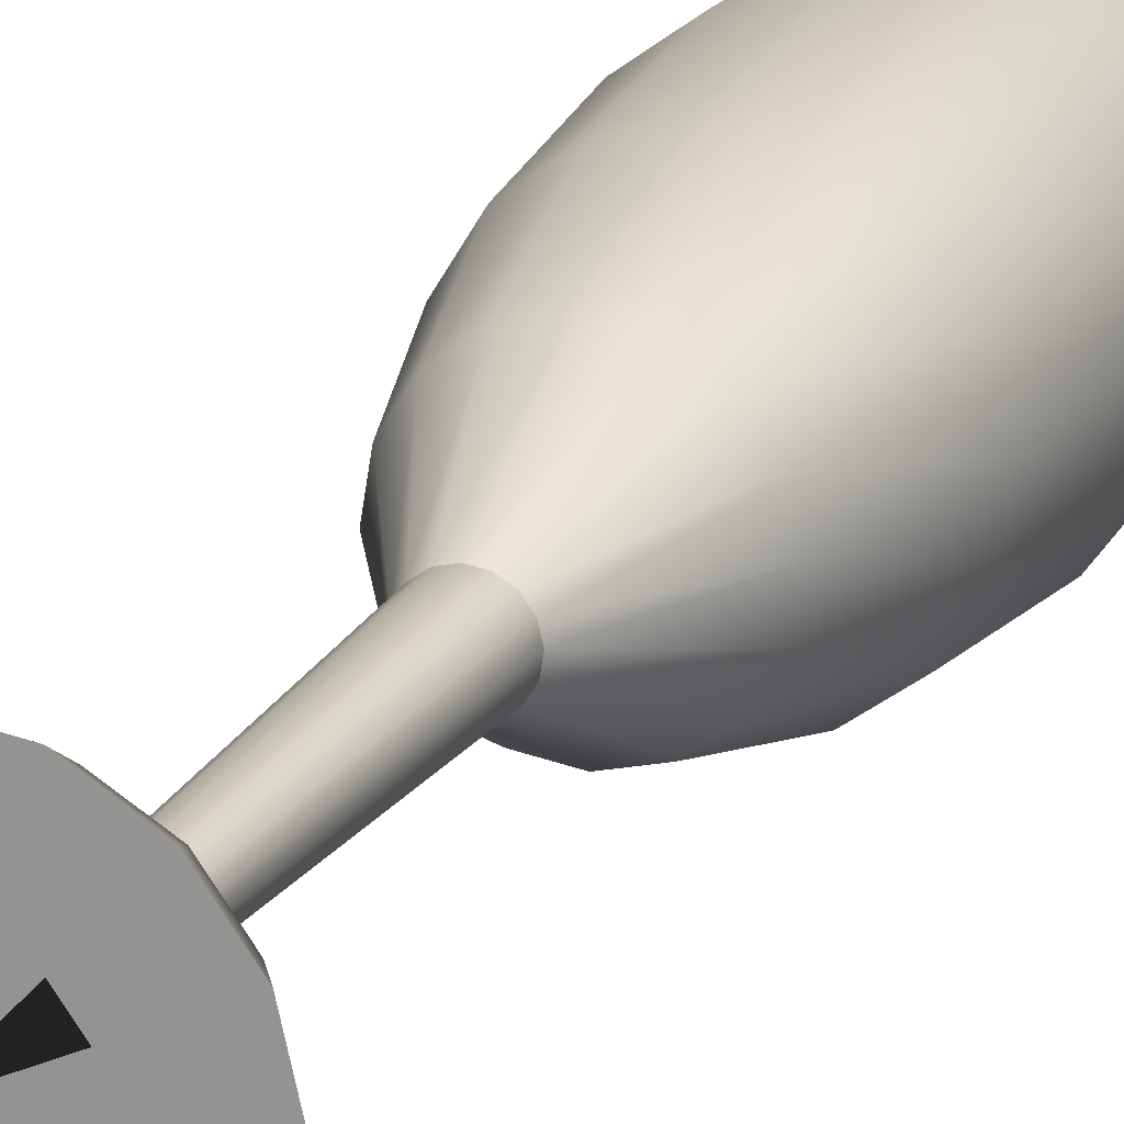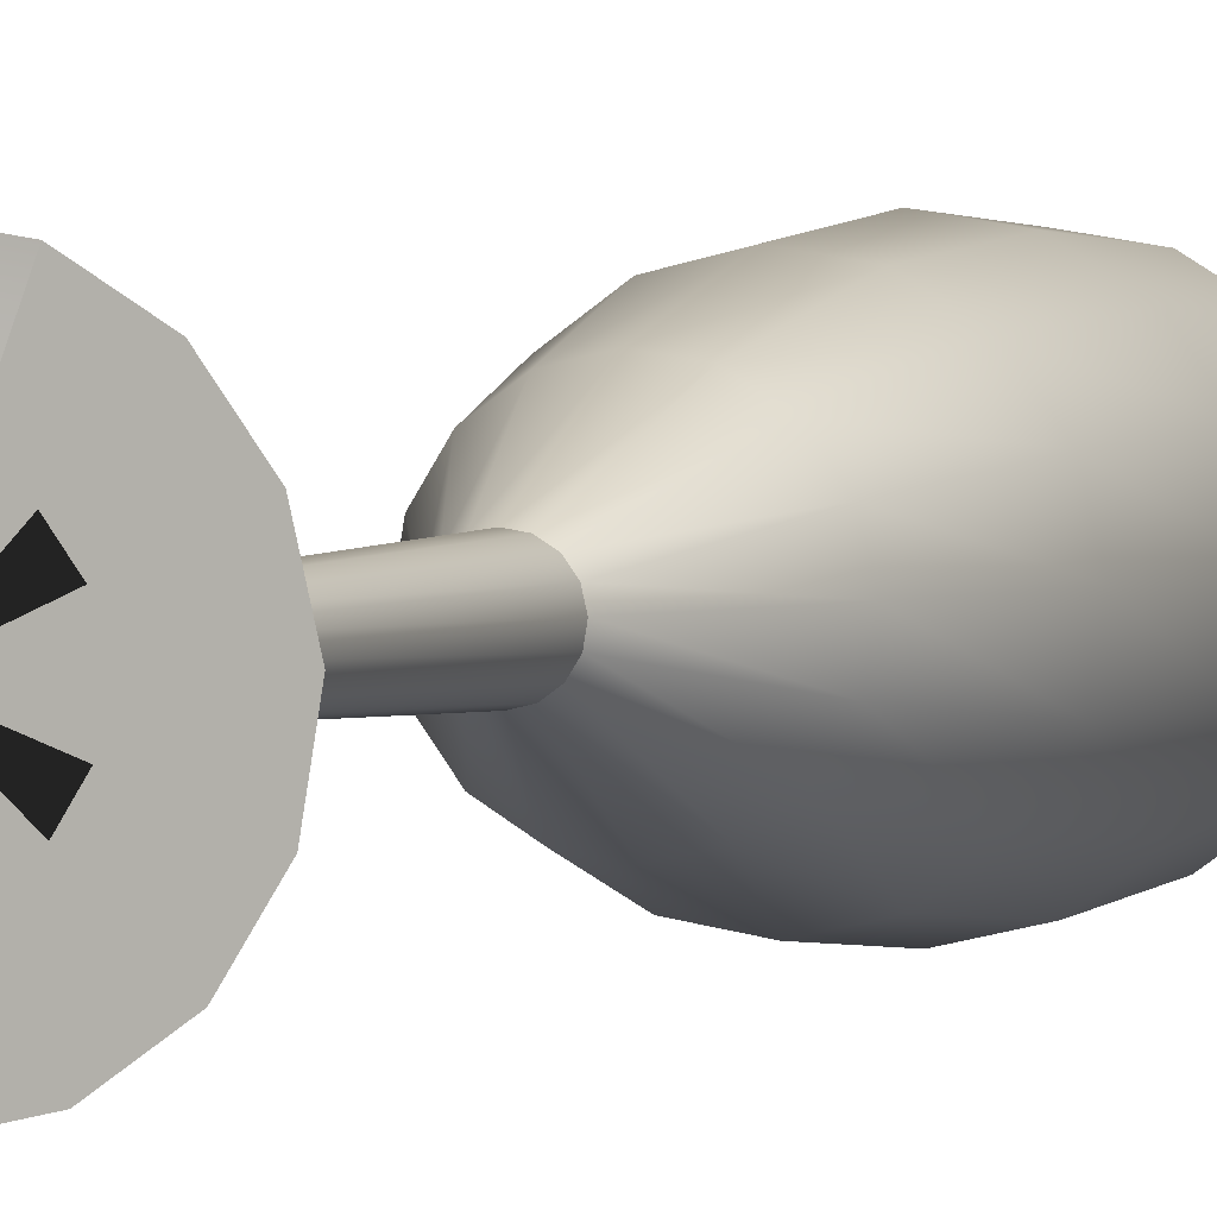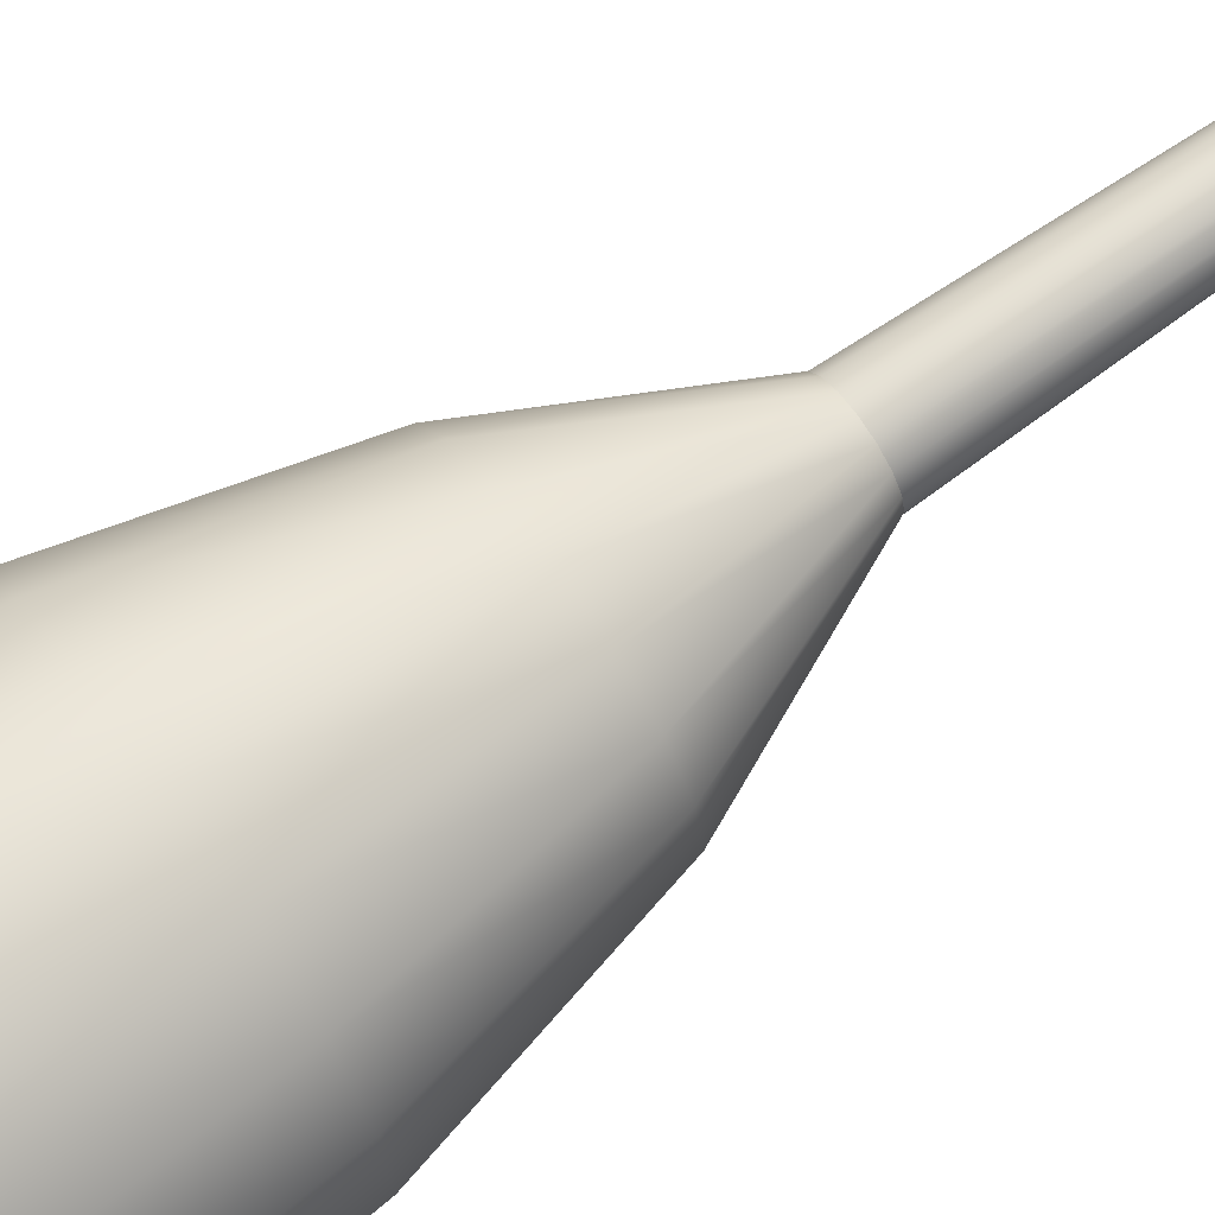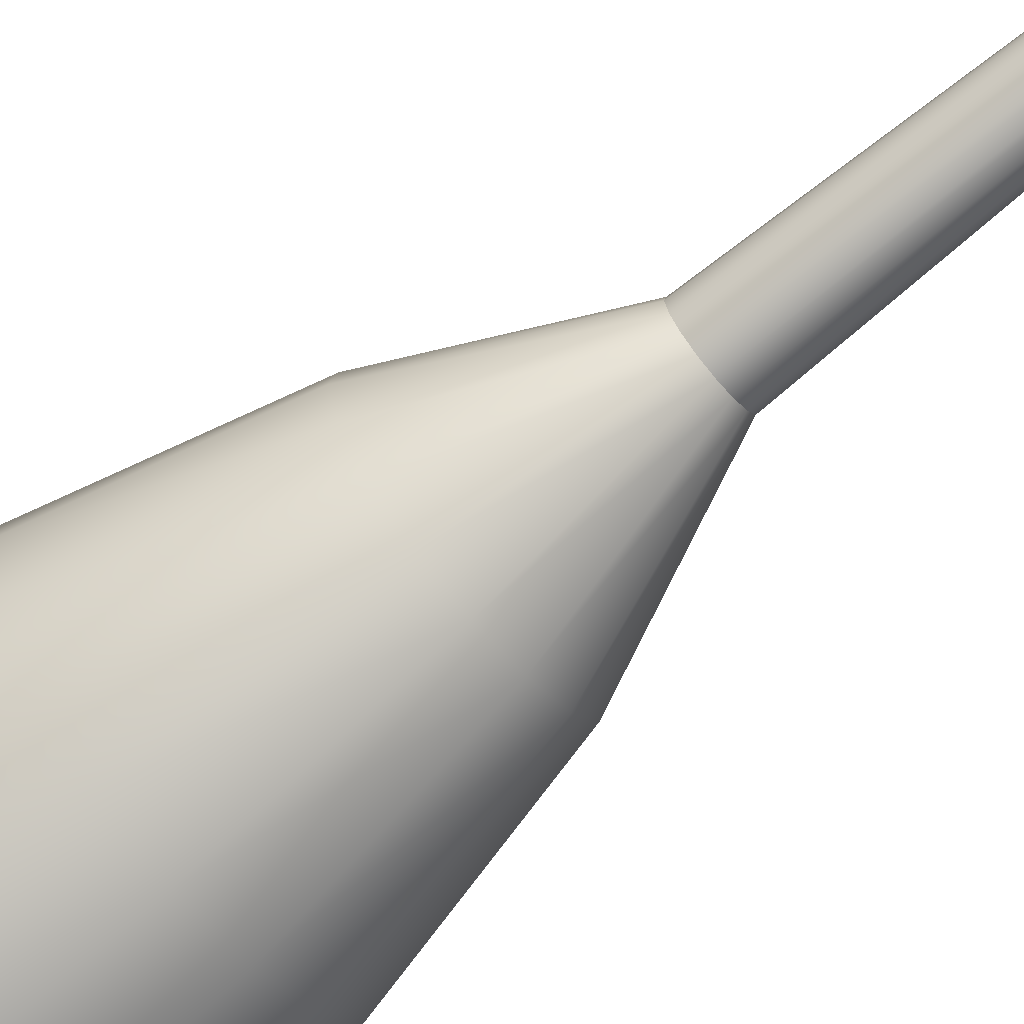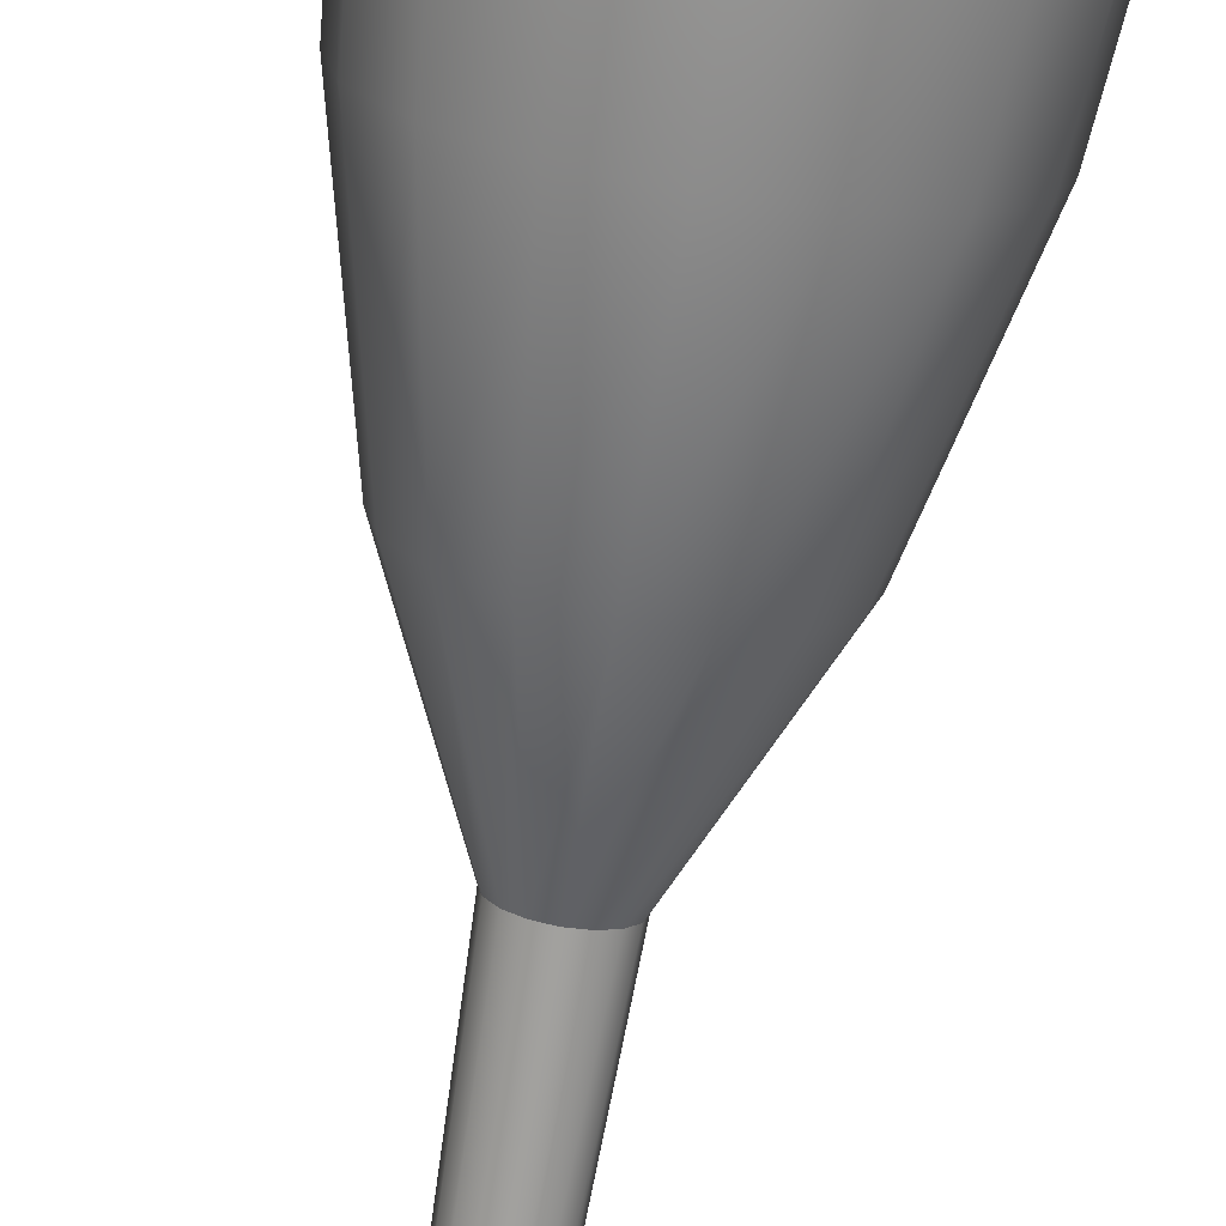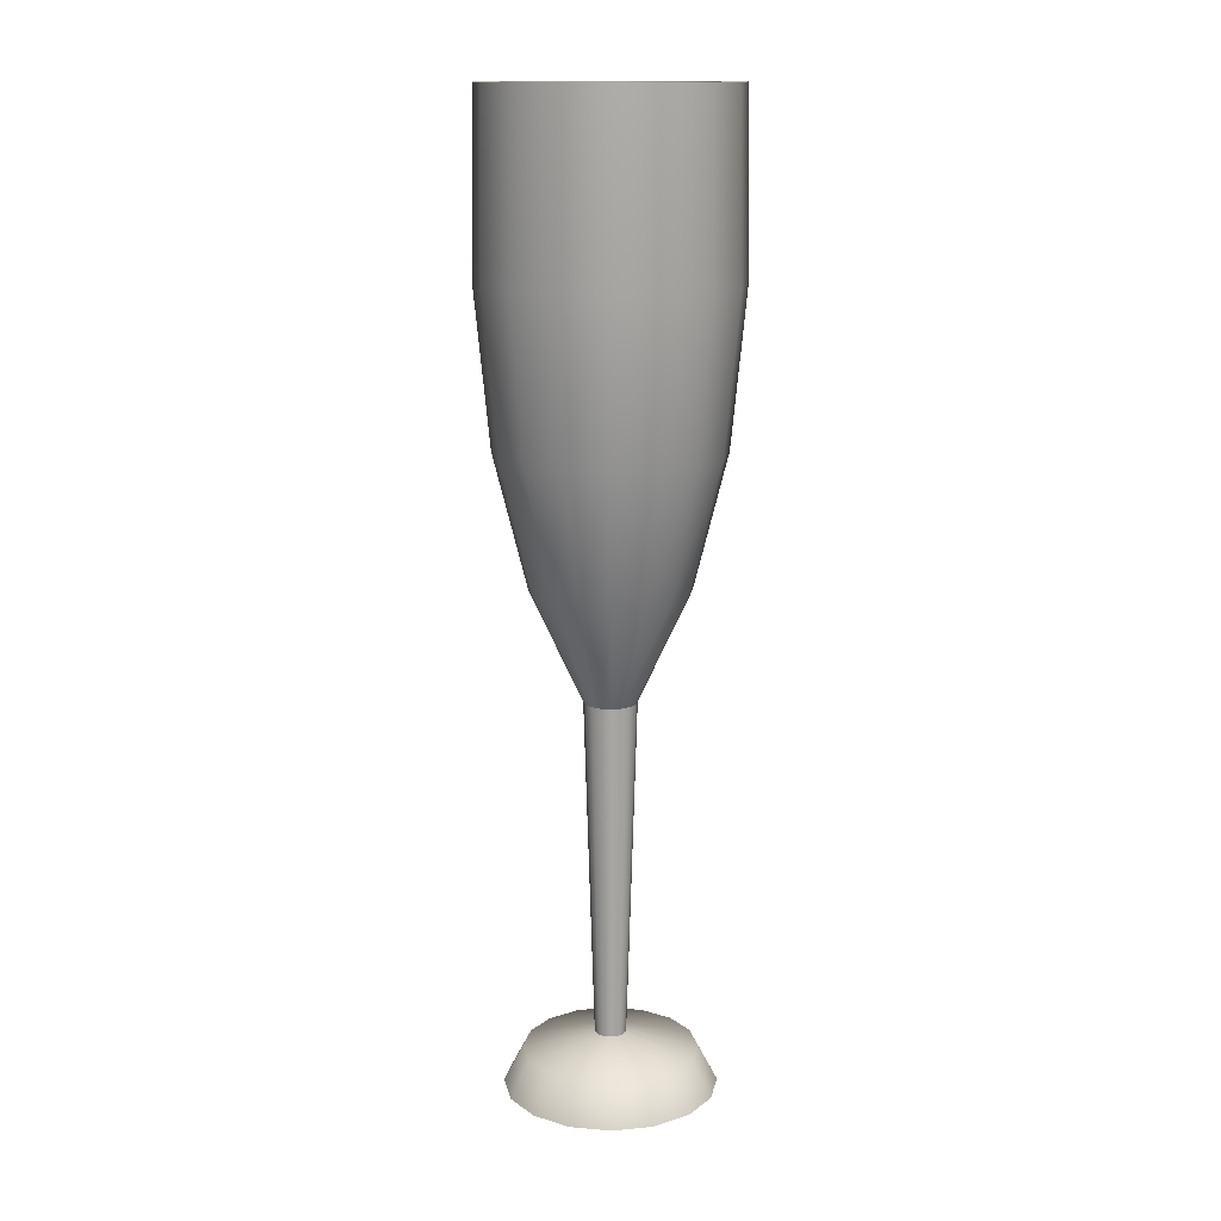
<metadata>
{"format":"obj","ext":"obj","renderer":"f3d","projection":"perspective","resolution":1024,"background":"white","views":[{"elev":17.3,"azim":19.5,"up":"+Z"},{"elev":2.0,"azim":19.7,"up":"+Z"},{"elev":70.6,"azim":-125.1,"up":"+Z"},{"elev":-72.9,"azim":-50.6,"up":"+Z"},{"elev":-73.8,"azim":170.6,"up":"+Z"},{"elev":14.4,"azim":-137.4,"up":"+Y"}]}
</metadata>
<code>
v  -0 0 -0
v  0 0 -0
v  -1.547 0 1.449
v  -1.984 0 0.7471
v  -1.261 0.7444 1.182
v  -1.617 0.7444 0.6091
v  -0.2272 1.069 0.2129
v  -0.2914 1.069 0.1097
v  -0.3781 7.858 0.3543
v  -0.485 7.858 0.1826
v  -1.124 10.04 1.053
v  -1.442 10.04 0.543
v  -1.607 12.67 1.505
v  -2.06 12.67 0.7759
v  -1.825 15.76 1.71
v  -2.341 15.76 0.8816
v  -1.78 19.29 1.668
v  -2.283 19.29 0.8599
v  -1.702 19.28 1.595
v  -2.183 19.28 0.8222
v  -1.747 15.76 1.637
v  -2.241 15.76 0.844
v  -1.529 12.69 1.433
v  -1.961 12.69 0.7387
v  -1.047 10.07 0.9812
v  -1.343 10.07 0.5058
v  -0.3011 7.891 0.2821
v  -0.3862 7.891 0.1454
v  0 7.891 -0
v  -0.8743 0 1.931
v  -0.7129 0.7444 1.574
v  -0.1284 1.069 0.2836
v  -0.2138 7.858 0.4721
v  -0.6355 10.04 1.403
v  -0.9081 12.67 2.006
v  -1.032 15.76 2.279
v  -1.006 19.29 2.223
v  -0.9623 19.28 2.125
v  -0.9878 15.76 2.181
v  -0.8645 12.69 1.909
v  -0.5919 10.07 1.307
v  -0.1702 7.891 0.3759
v  -0.0689 0 2.119
v  -0.0562 0.7444 1.727
v  -0.0101 1.069 0.3112
v  -0.0168 7.858 0.5179
v  -0.0501 10.04 1.54
v  -0.0715 12.67 2.2
v  -0.0813 15.76 2.5
v  -0.0793 19.29 2.438
v  -0.0758 19.28 2.332
v  -0.0778 15.76 2.393
v  -0.0681 12.69 2.095
v  -0.0466 10.07 1.434
v  -0.0134 7.891 0.4124
v  0.7471 0 1.984
v  0.6091 0.7444 1.617
v  0.1097 1.069 0.2914
v  0.1826 7.858 0.485
v  0.543 10.04 1.442
v  0.776 12.67 2.06
v  0.8816 15.76 2.341
v  0.8599 19.29 2.283
v  0.8222 19.28 2.183
v  0.844 15.76 2.241
v  0.7387 12.69 1.961
v  0.5058 10.07 1.343
v  0.1454 7.891 0.3862
v  1.449 0 1.547
v  1.182 0.7444 1.261
v  0.2129 1.069 0.2272
v  0.3543 7.858 0.3781
v  1.053 10.04 1.124
v  1.505 12.67 1.607
v  1.71 15.76 1.825
v  1.668 19.29 1.78
v  1.595 19.28 1.702
v  1.637 15.76 1.747
v  1.433 12.69 1.529
v  0.9812 10.07 1.047
v  0.2821 7.891 0.3011
v  1.931 0 0.8743
v  1.574 0.7444 0.7129
v  0.2836 1.069 0.1284
v  0.4721 7.858 0.2138
v  1.403 10.04 0.6355
v  2.006 12.67 0.9081
v  2.279 15.76 1.032
v  2.223 19.29 1.006
v  2.125 19.28 0.9623
v  2.181 15.76 0.9878
v  1.909 12.69 0.8645
v  1.307 10.07 0.5919
v  0.3759 7.891 0.1702
v  -0 7.891 -0
v  2.119 0 0.0689
v  1.727 0.7444 0.0562
v  0.3112 1.069 0.0101
v  0.5179 7.858 0.0168
v  1.54 10.04 0.0501
v  2.2 12.67 0.0715
v  2.5 15.76 0.0813
v  2.438 19.29 0.0793
v  2.332 19.28 0.0758
v  2.393 15.76 0.0778
v  2.095 12.69 0.0681
v  1.434 10.07 0.0466
v  0.4124 7.891 0.0134
v  1.984 0 -0.7471
v  1.617 0.7444 -0.6092
v  0.2914 1.069 -0.1097
v  0.485 7.858 -0.1827
v  1.442 10.04 -0.543
v  2.06 12.67 -0.776
v  2.341 15.76 -0.8816
v  2.283 19.29 -0.8599
v  2.183 19.28 -0.8222
v  2.241 15.76 -0.844
v  1.961 12.69 -0.7387
v  1.343 10.07 -0.5058
v  0.3862 7.891 -0.1454
v  1.547 0 -1.449
v  1.261 0.7444 -1.182
v  0.2272 1.069 -0.2129
v  0.3781 7.858 -0.3543
v  1.124 10.04 -1.053
v  1.607 12.67 -1.505
v  1.825 15.76 -1.71
v  1.78 19.29 -1.668
v  1.702 19.28 -1.595
v  1.747 15.76 -1.637
v  1.529 12.69 -1.433
v  1.047 10.07 -0.9812
v  0.3011 7.891 -0.2822
v  0.8743 0 -1.931
v  0.7129 0.7444 -1.574
v  0.1284 1.069 -0.2836
v  0.2138 7.858 -0.4721
v  0.6355 10.04 -1.403
v  0.9081 12.67 -2.006
v  1.032 15.76 -2.279
v  1.006 19.29 -2.223
v  0.9623 19.28 -2.125
v  0.9878 15.76 -2.181
v  0.8645 12.69 -1.909
v  0.5919 10.07 -1.307
v  0.1702 7.891 -0.3759
v  0.0689 0 -2.119
v  0.0562 0.7444 -1.727
v  0.0101 1.069 -0.3112
v  0.0168 7.858 -0.5179
v  0.0501 10.04 -1.54
v  0.0715 12.67 -2.2
v  0.0813 15.76 -2.5
v  0.0793 19.29 -2.438
v  0.0758 19.28 -2.332
v  0.0778 15.76 -2.393
v  0.0681 12.69 -2.095
v  0.0466 10.07 -1.434
v  0.0134 7.891 -0.4124
v  -0.7471 0 -1.984
v  -0.6091 0.7444 -1.617
v  -0.1097 1.069 -0.2914
v  -0.1827 7.858 -0.485
v  -0.543 10.04 -1.442
v  -0.776 12.67 -2.06
v  -0.8816 15.76 -2.341
v  -0.8599 19.29 -2.283
v  -0.8222 19.28 -2.183
v  -0.844 15.76 -2.241
v  -0.7387 12.69 -1.961
v  -0.5058 10.07 -1.343
v  -0.1454 7.891 -0.3862
v  -1.449 0 -1.547
v  -1.182 0.7444 -1.261
v  -0.2129 1.069 -0.2272
v  -0.3543 7.858 -0.3781
v  -1.053 10.04 -1.124
v  -1.505 12.67 -1.607
v  -1.71 15.76 -1.825
v  -1.668 19.29 -1.78
v  -1.595 19.28 -1.702
v  -1.637 15.76 -1.747
v  -1.433 12.69 -1.529
v  -0.9812 10.07 -1.047
v  -0.2821 7.891 -0.3011
v  -1.931 0 -0.8743
v  -1.574 0.7444 -0.7129
v  -0.2836 1.069 -0.1284
v  -0.4721 7.858 -0.2138
v  -1.403 10.04 -0.6355
v  -2.006 12.67 -0.9081
v  -2.279 15.76 -1.032
v  -2.223 19.29 -1.006
v  -2.125 19.28 -0.9623
v  -2.181 15.76 -0.9878
v  -1.909 12.69 -0.8645
v  -1.307 10.07 -0.5919
v  -0.3759 7.891 -0.1702
v  -2.119 0 -0.0689
v  -1.727 0.7444 -0.0562
v  -0.3112 1.069 -0.0101
v  -0.5179 7.858 -0.0168
v  -1.54 10.04 -0.0501
v  -2.2 12.67 -0.0715
v  -2.5 15.76 -0.0813
v  -2.438 19.29 -0.0793
v  -2.332 19.28 -0.0758
v  -2.393 15.76 -0.0778
v  -2.095 12.69 -0.0681
v  -1.434 10.07 -0.0466
v  -0.4124 7.891 -0.0134
g Glass05
f 1 2 3 4
f 4 3 5 6
f 6 5 7 8
f 8 7 9 10
f 10 9 11 12
f 12 11 13 14
f 14 13 15 16
f 16 15 17 18
f 18 17 19 20
f 20 19 21 22
f 22 21 23 24
f 24 23 25 26
f 26 25 27 28
f 28 27 29 29
f 2 2 30 3
f 3 30 31 5
f 5 31 32 7
f 7 32 33 9
f 9 33 34 11
f 11 34 35 13
f 13 35 36 15
f 15 36 37 17
f 17 37 38 19
f 19 38 39 21
f 21 39 40 23
f 23 40 41 25
f 25 41 42 27
f 27 42 29 29
f 2 2 43 30
f 30 43 44 31
f 31 44 45 32
f 32 45 46 33
f 33 46 47 34
f 34 47 48 35
f 35 48 49 36
f 36 49 50 37
f 37 50 51 38
f 38 51 52 39
f 39 52 53 40
f 40 53 54 41
f 41 54 55 42
f 42 55 29 29
f 2 1 56 43
f 43 56 57 44
f 44 57 58 45
f 45 58 59 46
f 46 59 60 47
f 47 60 61 48
f 48 61 62 49
f 49 62 63 50
f 50 63 64 51
f 51 64 65 52
f 52 65 66 53
f 53 66 67 54
f 54 67 68 55
f 55 68 29 29
f 1 1 69 56
f 56 69 70 57
f 57 70 71 58
f 58 71 72 59
f 59 72 73 60
f 60 73 74 61
f 61 74 75 62
f 62 75 76 63
f 63 76 77 64
f 64 77 78 65
f 65 78 79 66
f 66 79 80 67
f 67 80 81 68
f 68 81 29 29
f 1 1 82 69
f 69 82 83 70
f 70 83 84 71
f 71 84 85 72
f 72 85 86 73
f 73 86 87 74
f 74 87 88 75
f 75 88 89 76
f 76 89 90 77
f 77 90 91 78
f 78 91 92 79
f 79 92 93 80
f 80 93 94 81
f 81 94 95 29
f 1 1 96 82
f 82 96 97 83
f 83 97 98 84
f 84 98 99 85
f 85 99 100 86
f 86 100 101 87
f 87 101 102 88
f 88 102 103 89
f 89 103 104 90
f 90 104 105 91
f 91 105 106 92
f 92 106 107 93
f 93 107 108 94
f 94 108 95 95
f 1 1 109 96
f 96 109 110 97
f 97 110 111 98
f 98 111 112 99
f 99 112 113 100
f 100 113 114 101
f 101 114 115 102
f 102 115 116 103
f 103 116 117 104
f 104 117 118 105
f 105 118 119 106
f 106 119 120 107
f 107 120 121 108
f 108 121 95 95
f 1 1 122 109
f 109 122 123 110
f 110 123 124 111
f 111 124 125 112
f 112 125 126 113
f 113 126 127 114
f 114 127 128 115
f 115 128 129 116
f 116 129 130 117
f 117 130 131 118
f 118 131 132 119
f 119 132 133 120
f 120 133 134 121
f 121 134 95 95
f 1 1 135 122
f 122 135 136 123
f 123 136 137 124
f 124 137 138 125
f 125 138 139 126
f 126 139 140 127
f 127 140 141 128
f 128 141 142 129
f 129 142 143 130
f 130 143 144 131
f 131 144 145 132
f 132 145 146 133
f 133 146 147 134
f 134 147 95 95
f 1 1 148 135
f 135 148 149 136
f 136 149 150 137
f 137 150 151 138
f 138 151 152 139
f 139 152 153 140
f 140 153 154 141
f 141 154 155 142
f 142 155 156 143
f 143 156 157 144
f 144 157 158 145
f 145 158 159 146
f 146 159 160 147
f 147 160 95 95
f 1 1 161 148
f 148 161 162 149
f 149 162 163 150
f 150 163 164 151
f 151 164 165 152
f 152 165 166 153
f 153 166 167 154
f 154 167 168 155
f 155 168 169 156
f 156 169 170 157
f 157 170 171 158
f 158 171 172 159
f 159 172 173 160
f 160 173 95 95
f 1 1 174 161
f 161 174 175 162
f 162 175 176 163
f 163 176 177 164
f 164 177 178 165
f 165 178 179 166
f 166 179 180 167
f 167 180 181 168
f 168 181 182 169
f 169 182 183 170
f 170 183 184 171
f 171 184 185 172
f 172 185 186 173
f 173 186 95 95
f 1 1 187 174
f 174 187 188 175
f 175 188 189 176
f 176 189 190 177
f 177 190 191 178
f 178 191 192 179
f 179 192 193 180
f 180 193 194 181
f 181 194 195 182
f 182 195 196 183
f 183 196 197 184
f 184 197 198 185
f 185 198 199 186
f 186 199 95 95
f 1 1 200 187
f 187 200 201 188
f 188 201 202 189
f 189 202 203 190
f 190 203 204 191
f 191 204 205 192
f 192 205 206 193
f 193 206 207 194
f 194 207 208 195
f 195 208 209 196
f 196 209 210 197
f 197 210 211 198
f 198 211 212 199
f 199 212 95 95
f 1 1 4 200
f 200 4 6 201
f 201 6 8 202
f 202 8 10 203
f 203 10 12 204
f 204 12 14 205
f 205 14 16 206
f 206 16 18 207
f 207 18 20 208
f 208 20 22 209
f 209 22 24 210
f 210 24 26 211
f 211 26 28 212
f 212 28 29 95

</code>
